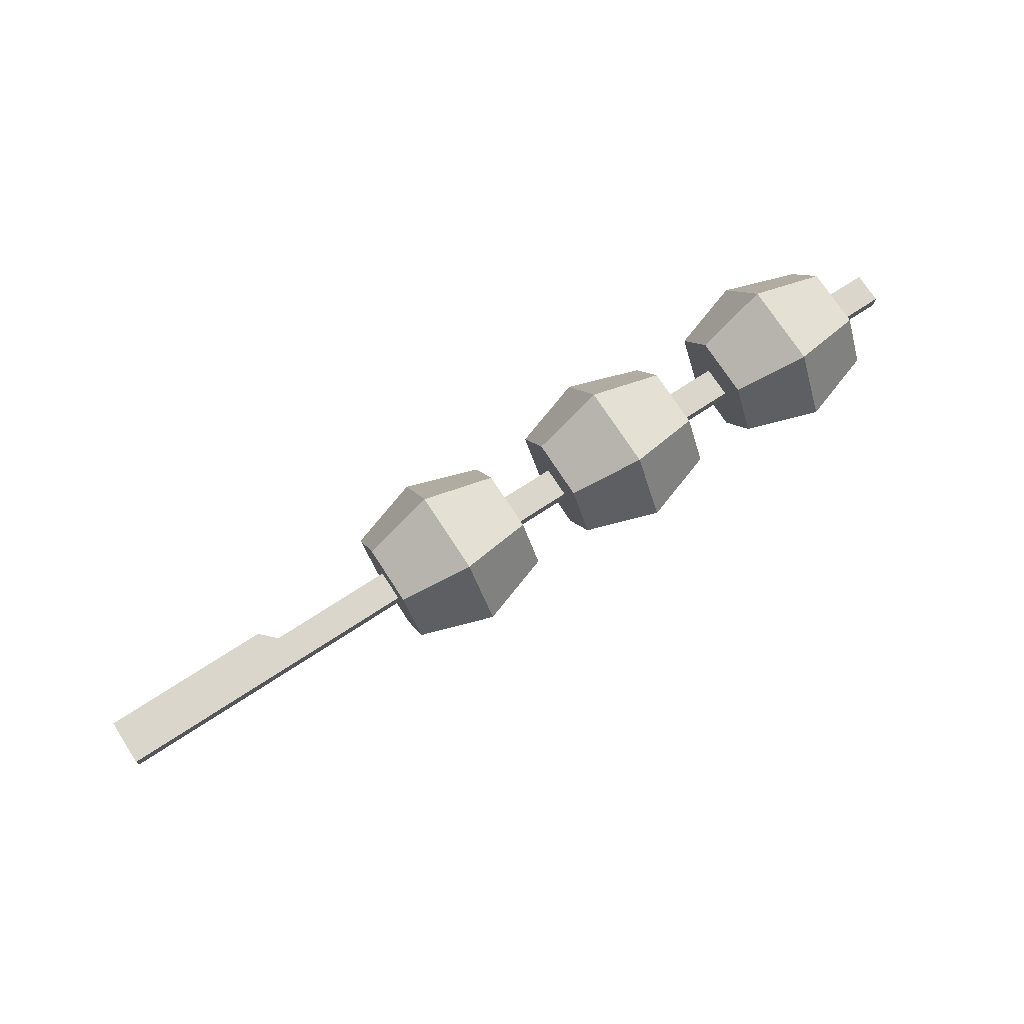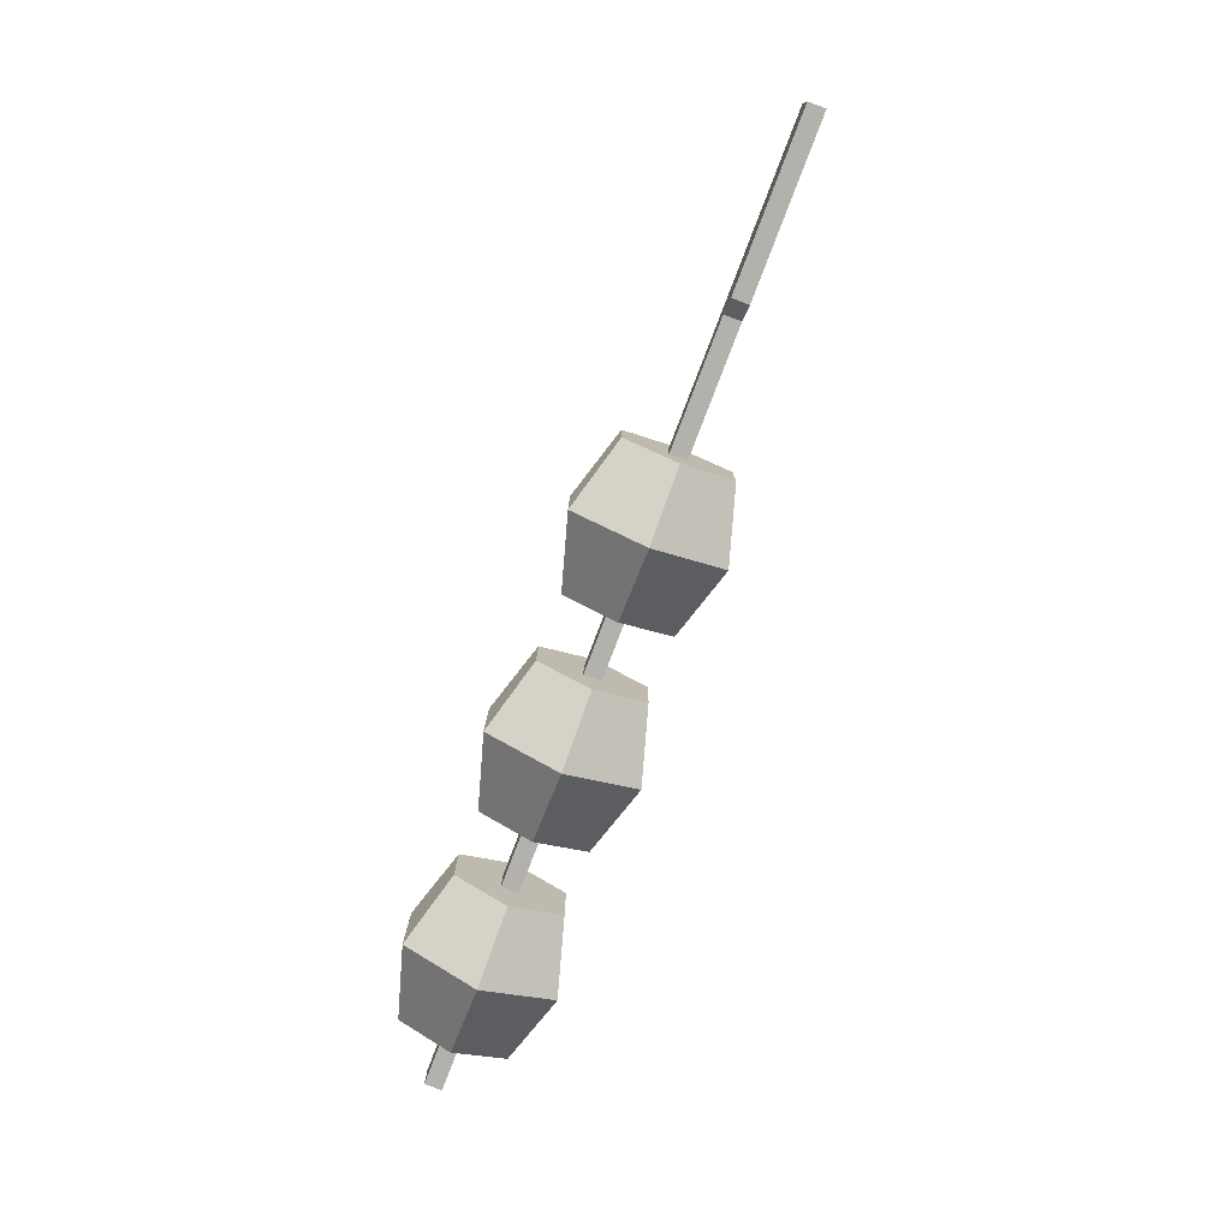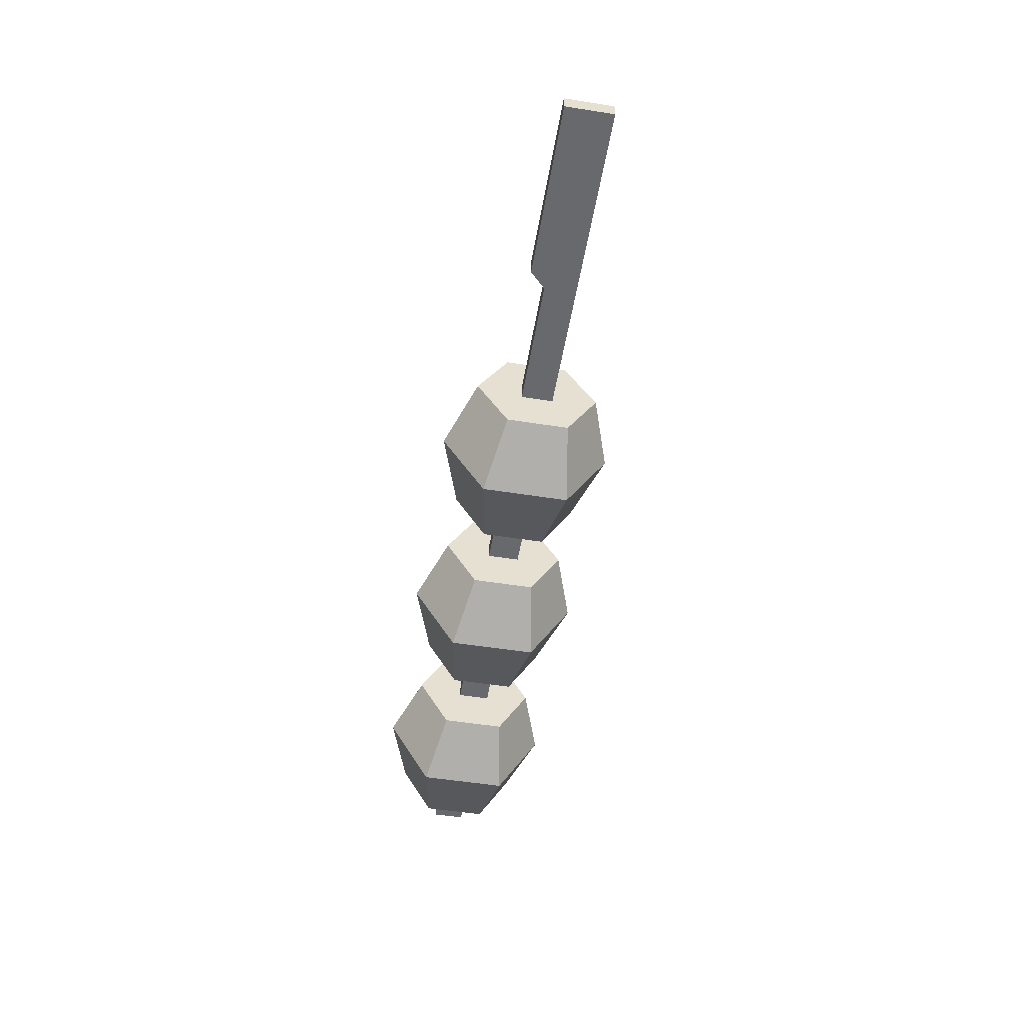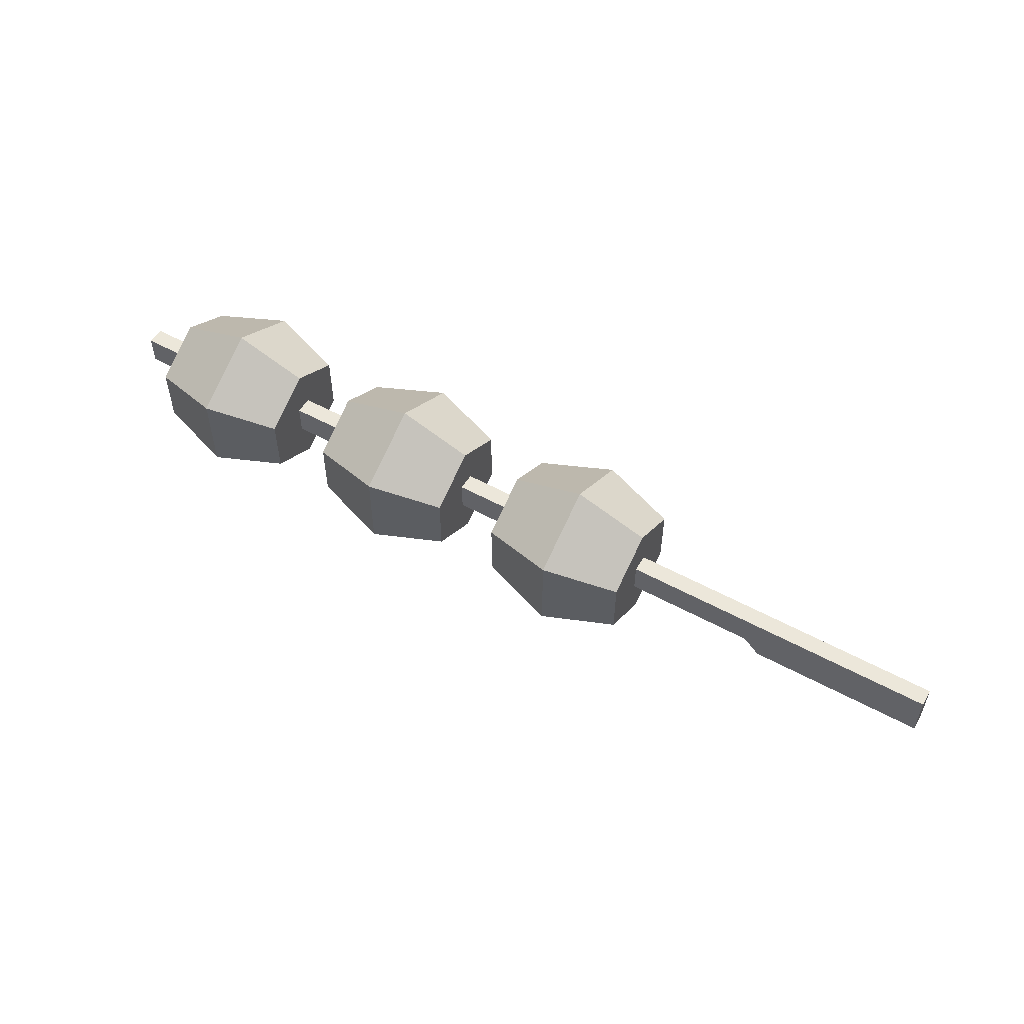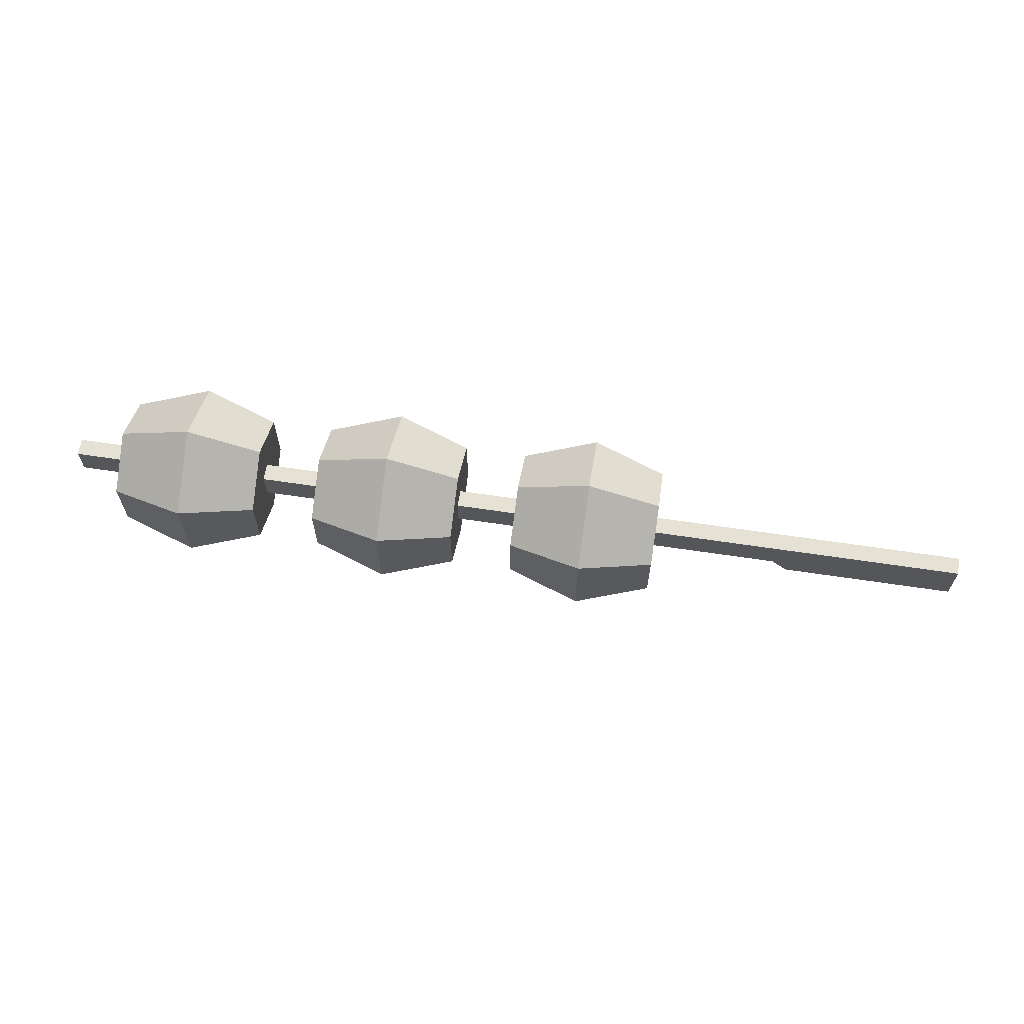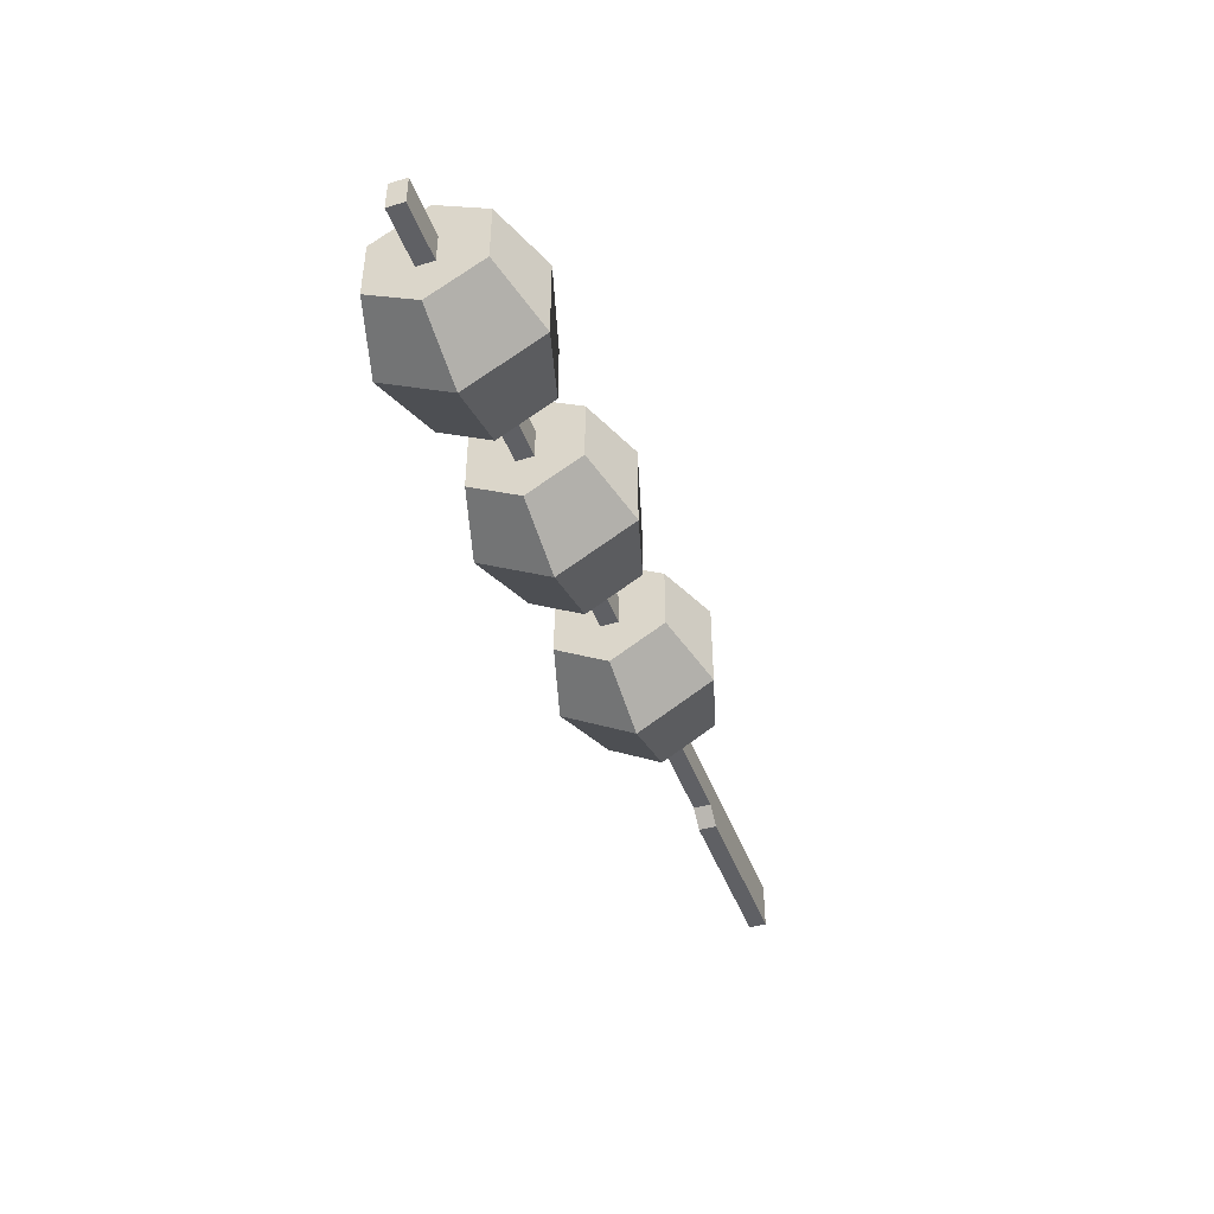
<metadata>
{"format":"obj","ext":"obj","renderer":"f3d","projection":"perspective","resolution":1024,"background":"white","views":[{"elev":74.0,"azim":-33.0,"up":"+Y"},{"elev":-78.9,"azim":-110.9,"up":"+Z"},{"elev":-52.7,"azim":-99.6,"up":"+Y"},{"elev":53.8,"azim":-149.7,"up":"+Z"},{"elev":64.2,"azim":-171.4,"up":"+Z"},{"elev":-44.3,"azim":109.5,"up":"+Z"}]}
</metadata>
<code>
o skewer
v -0.1883 0.0525 -0.02
v -0.1784 0.0415 -0.01
v -0.1883 0.0415 -0.02
v -0.1784 0.0525 -0.01
v -0.2984 0.0415 0.01
v -0.2984 0.0415 -0.02
v 0.2984 0.0415 0.01
v 0.2984 0.0415 -0.01
v -0.2984 0.0525 0.01
v -0.2984 0.0525 -0.02
v 0.2984 0.0525 0.01
v 0.2984 0.0525 -0.01
v 0.03604 0.047 0.03877
v 0.03604 0.01343 -0.01938
v 0.03604 0.01343 0.01938
v 0.03604 0.047 -0.03877
v 0.03604 0.08057 0.01938
v 0.03604 0.08057 -0.01938
v 0.1292 0.047 -0.03877
v 0.1292 0.01343 0.01938
v 0.1292 0.01343 -0.01938
v 0.1292 0.047 0.03877
v 0.1292 0.08057 -0.01938
v 0.1292 0.08057 0.01938
v 0.08263 -0 0.02714
v 0.08263 0 -0.02714
v 0.08263 0.094 0.02714
v 0.08263 0.047 0.05427
v 0.08263 0.094 -0.02714
v 0.08263 0.047 -0.05427
v 0.1692 0.047 0.03877
v 0.1692 0.01343 -0.01938
v 0.1692 0.01343 0.01938
v 0.1692 0.047 -0.03877
v 0.1692 0.08057 0.01938
v 0.1692 0.08057 -0.01938
v 0.2624 0.047 -0.03877
v 0.2624 0.01343 0.01938
v 0.2624 0.01343 -0.01938
v 0.2624 0.047 0.03877
v 0.2624 0.08057 -0.01938
v 0.2624 0.08057 0.01938
v 0.2158 -0 0.02714
v 0.2158 0 -0.02714
v 0.2158 0.094 0.02714
v 0.2158 0.047 0.05427
v 0.2158 0.094 -0.02714
v 0.2158 0.047 -0.05427
v -0.09714 0.047 0.03877
v -0.09714 0.01343 -0.01938
v -0.09714 0.01343 0.01938
v -0.09714 0.047 -0.03877
v -0.09714 0.08057 0.01938
v -0.09714 0.08057 -0.01938
v -0.003958 0.047 -0.03877
v -0.003958 0.01343 0.01938
v -0.003958 0.01343 -0.01938
v -0.003958 0.047 0.03877
v -0.003958 0.08057 -0.01938
v -0.003958 0.08057 0.01938
v -0.05055 -0 0.02714
v -0.05055 0 -0.02714
v -0.05055 0.094 0.02714
v -0.05055 0.047 0.05427
v -0.05055 0.094 -0.02714
v -0.05055 0.047 -0.05427
f 1 2 3
f 2 1 4
f 3 5 6
f 5 3 2
f 5 2 7
f 7 2 8
f 9 1 10
f 1 9 4
f 4 9 11
f 4 11 12
f 10 3 6
f 3 10 1
f 10 5 9
f 5 10 6
f 4 8 2
f 8 4 12
f 11 5 7
f 5 11 9
f 8 11 7
f 11 8 12
f 13 14 15
f 14 13 16
f 16 13 17
f 16 17 18
f 19 20 21
f 20 19 22
f 22 19 23
f 22 23 24
f 21 25 26
f 25 21 20
f 22 27 28
f 27 22 24
f 27 23 29
f 23 27 24
f 20 28 25
f 28 20 22
f 19 26 30
f 26 19 21
f 23 30 29
f 30 23 19
f 30 14 16
f 14 30 26
f 25 14 26
f 14 25 15
f 25 13 15
f 13 25 28
f 13 27 17
f 27 13 28
f 18 27 29
f 27 18 17
f 29 16 18
f 16 29 30
f 31 32 33
f 32 31 34
f 34 31 35
f 34 35 36
f 37 38 39
f 38 37 40
f 40 37 41
f 40 41 42
f 39 43 44
f 43 39 38
f 40 45 46
f 45 40 42
f 45 41 47
f 41 45 42
f 38 46 43
f 46 38 40
f 37 44 48
f 44 37 39
f 41 48 47
f 48 41 37
f 48 32 34
f 32 48 44
f 43 32 44
f 32 43 33
f 43 31 33
f 31 43 46
f 31 45 35
f 45 31 46
f 36 45 47
f 45 36 35
f 47 34 36
f 34 47 48
f 49 50 51
f 50 49 52
f 52 49 53
f 52 53 54
f 55 56 57
f 56 55 58
f 58 55 59
f 58 59 60
f 57 61 62
f 61 57 56
f 58 63 64
f 63 58 60
f 63 59 65
f 59 63 60
f 56 64 61
f 64 56 58
f 55 62 66
f 62 55 57
f 59 66 65
f 66 59 55
f 66 50 52
f 50 66 62
f 61 50 62
f 50 61 51
f 61 49 51
f 49 61 64
f 49 63 53
f 63 49 64
f 54 63 65
f 63 54 53
f 65 52 54
f 52 65 66

</code>
